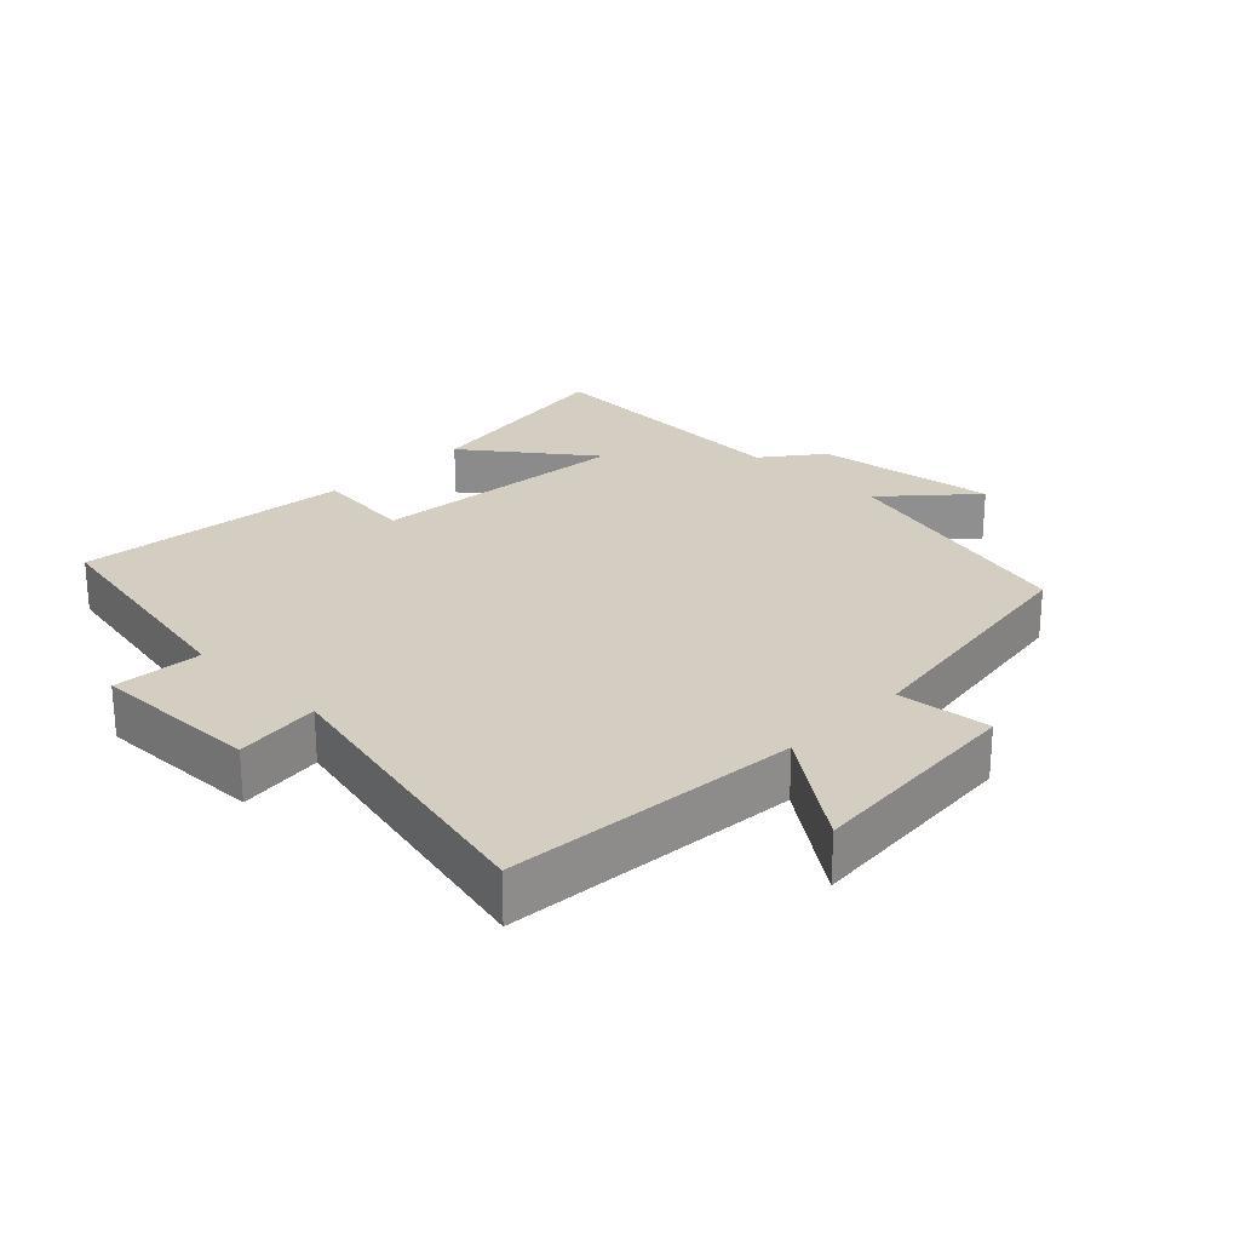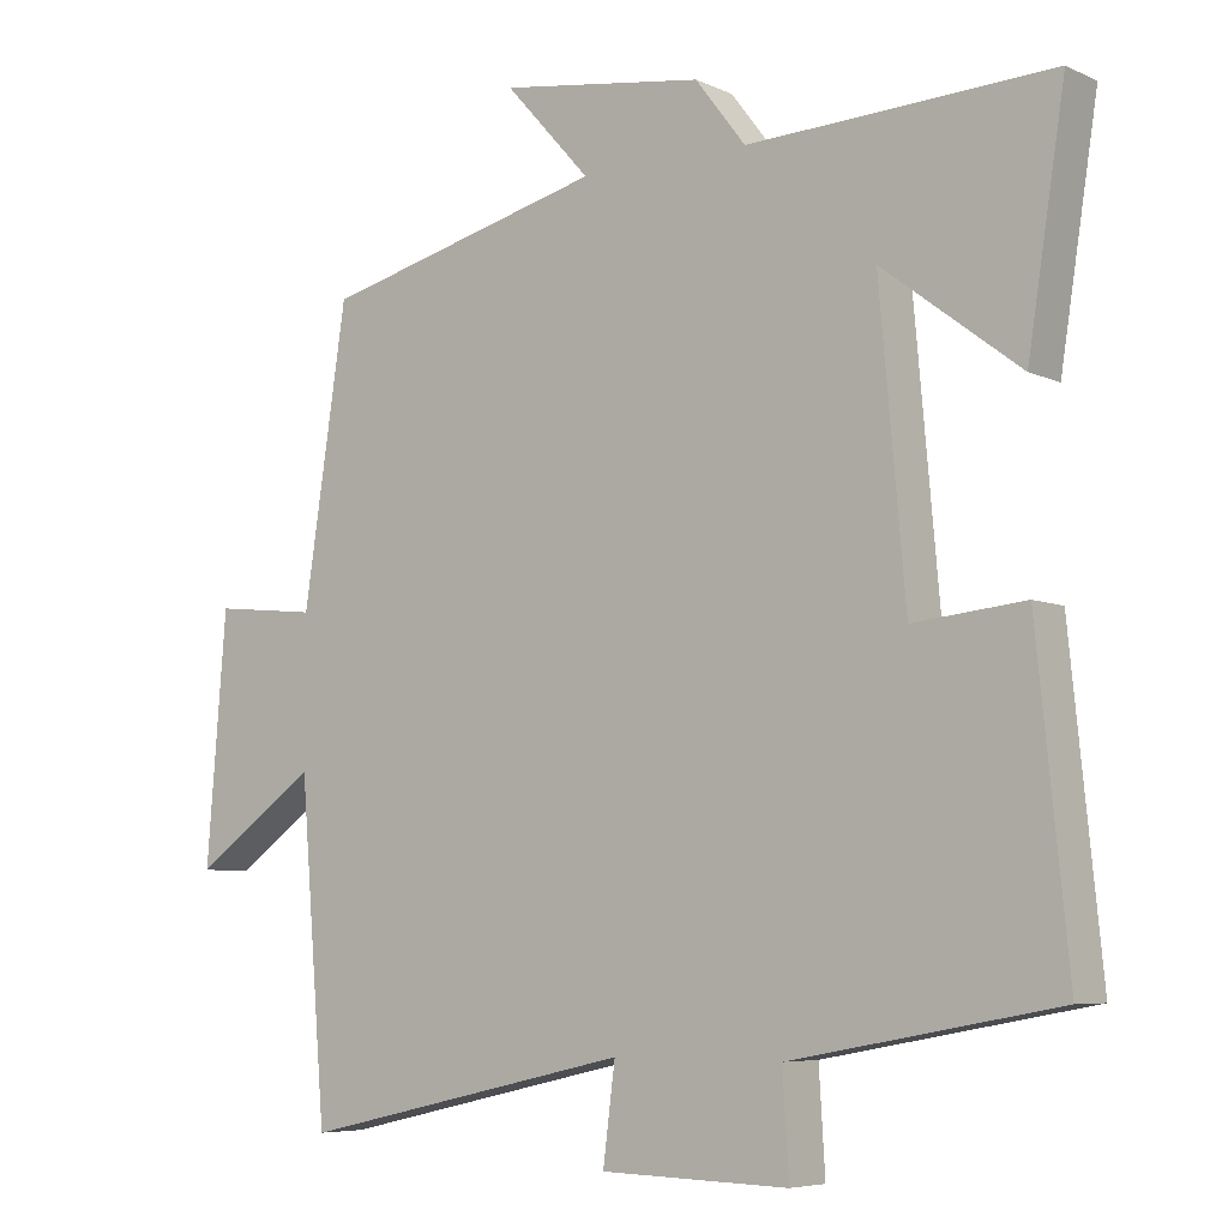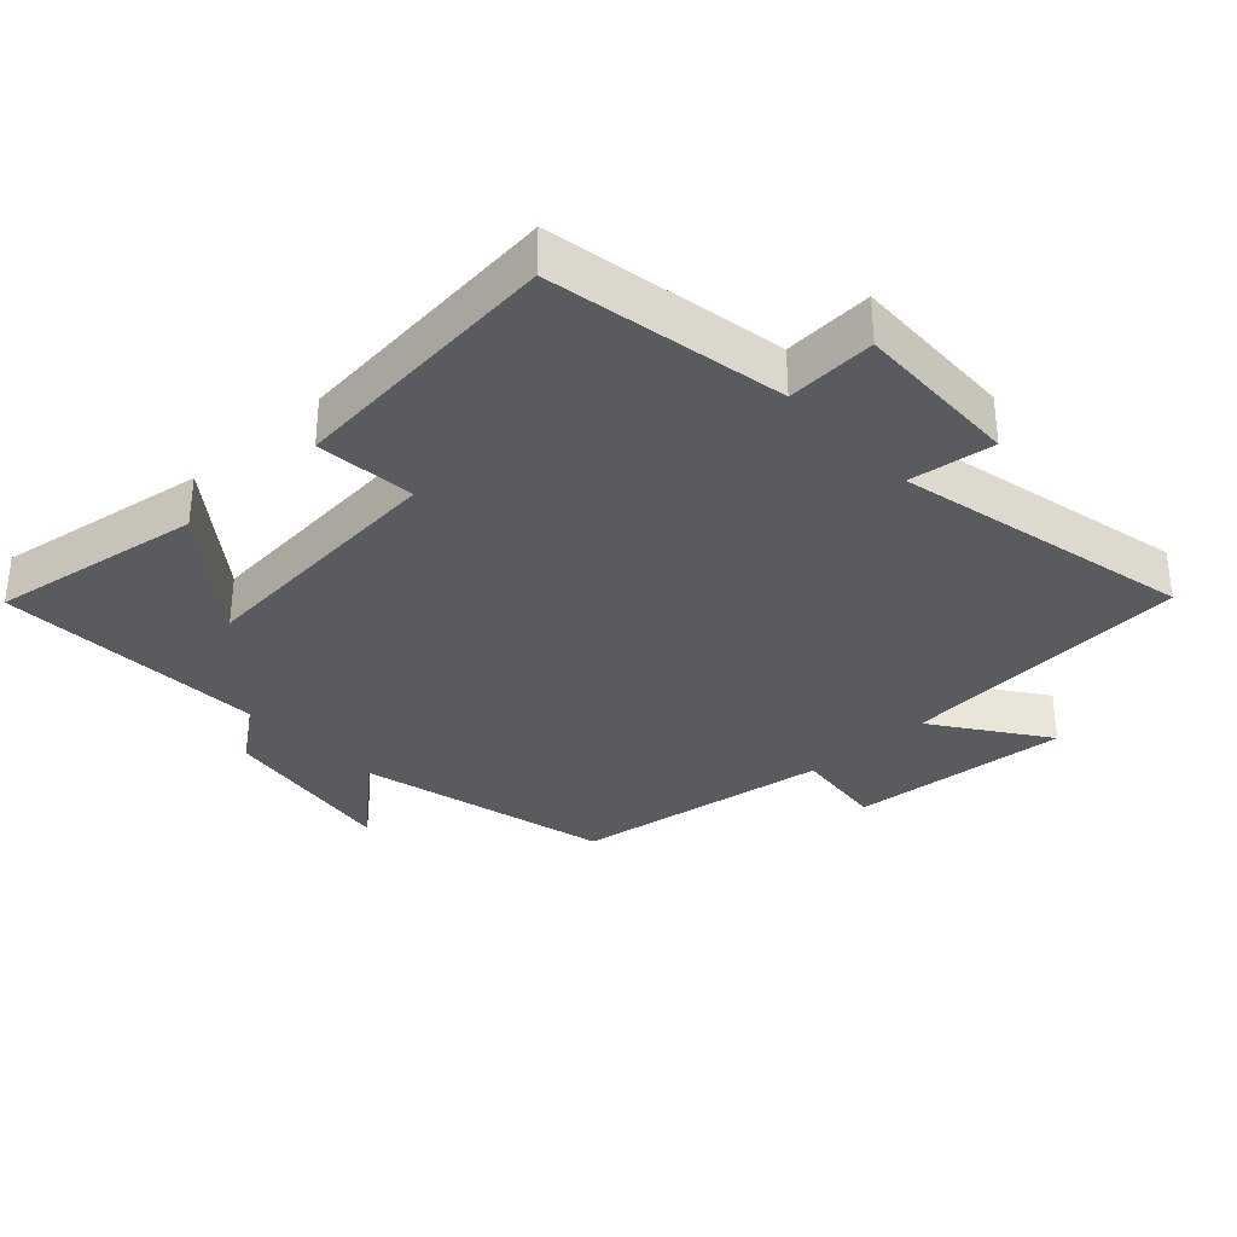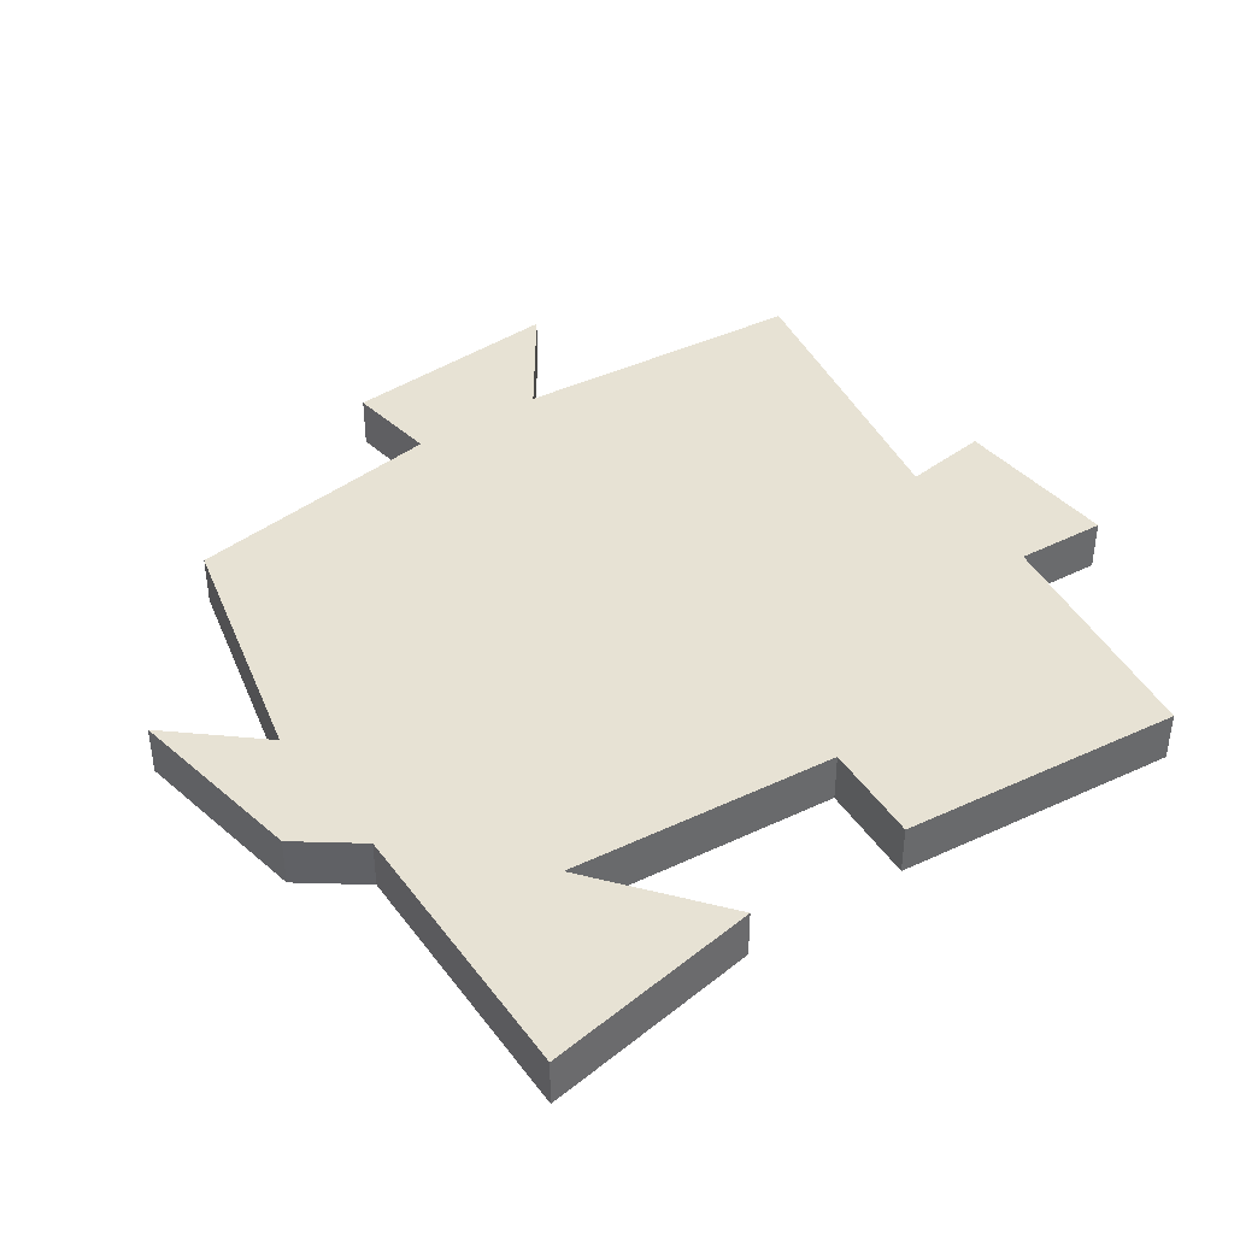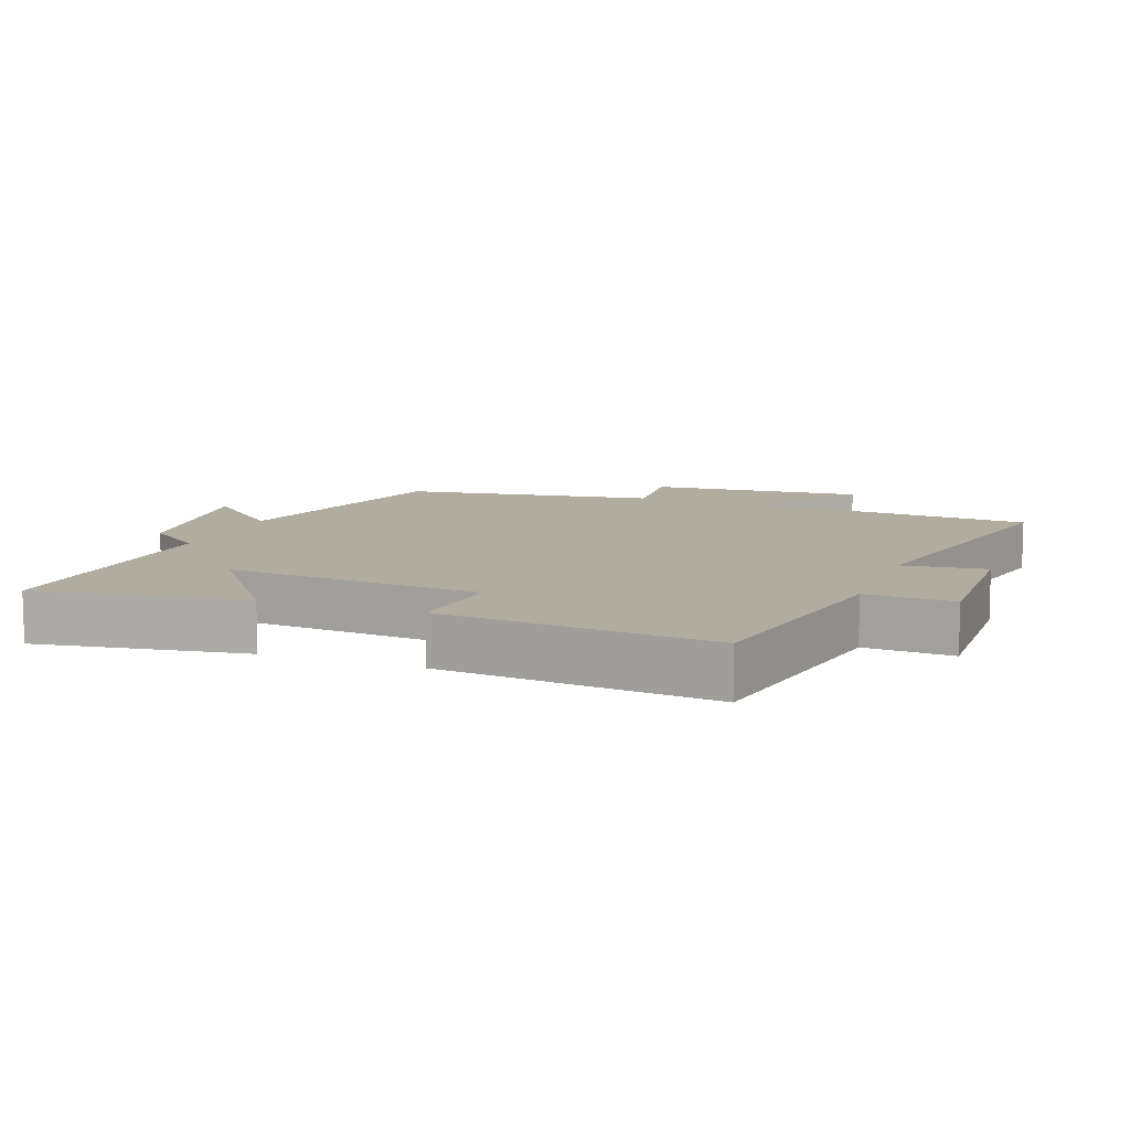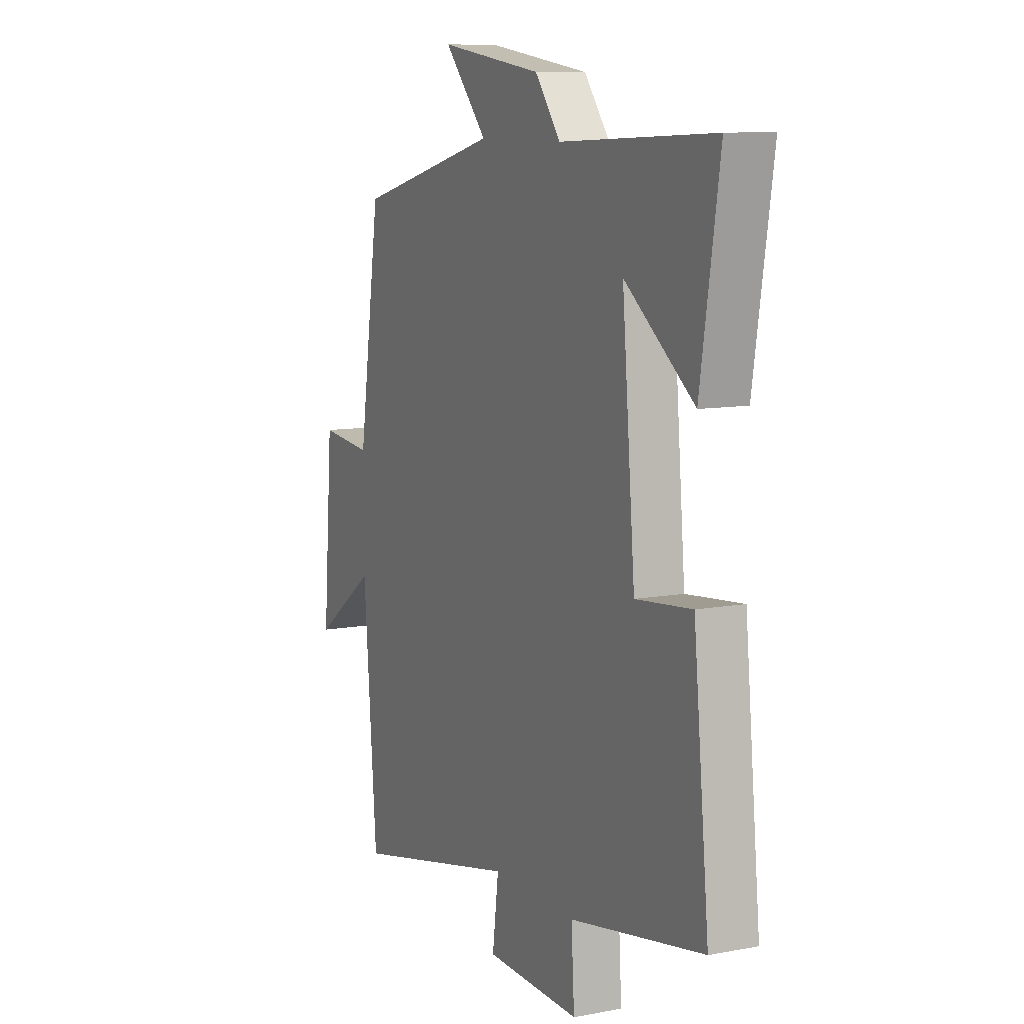
<metadata>
{"format":"obj","ext":"obj","renderer":"f3d","projection":"perspective","resolution":1024,"background":"white","views":[{"elev":24.9,"azim":-135.5,"up":"+Y"},{"elev":-6.3,"azim":37.1,"up":"+Z"},{"elev":-33.2,"azim":132.7,"up":"+Y"},{"elev":39.8,"azim":54.5,"up":"+Y"},{"elev":10.1,"azim":110.5,"up":"+Y"},{"elev":9.8,"azim":64.1,"up":"+Z"}]}
</metadata>
<code>
v 0.549 0.07 0.518
v 0.5 0.07 0.205
v 0.32 0.07 0.342
v 0.354 0.07 -0.044
v 0.5 0.07 -0.029
v 0.541 0.07 -0.435
v 0.193 0.07 -0.5
v 0.201 0.07 -0.631
v -0.045 0.07 -0.625
v -0.029 0.07 -0.5
v -0.465 0.07 -0.599
v -0.5 0.07 -0.169
v -0.662 0.07 -0.285
v -0.636 0.07 0.039
v -0.5 0.07 0.025
v -0.443 0.07 0.405
v -0.071 0.07 0.5
v -0.183 0.07 0.624
v 0.085 0.07 0.586
v 0.151 0.07 0.5
v 0.549 0 0.518
v 0.5 0 0.205
v 0.32 0 0.342
v 0.354 0 -0.044
v 0.5 0 -0.029
v 0.541 0 -0.435
v 0.193 0 -0.5
v 0.201 0 -0.631
v -0.045 0 -0.625
v -0.029 0 -0.5
v -0.465 0 -0.599
v -0.5 0 -0.169
v -0.662 0 -0.285
v -0.636 0 0.039
v -0.5 0 0.025
v -0.443 0 0.405
v -0.071 0 0.5
v -0.183 0 0.624
v 0.085 0 0.586
v 0.151 0 0.5
f 17 18 19 20
f 15 16 17 20
f 15 20 1
f 12 13 14 15
f 10 11 12 15
f 7 8 9 10
f 6 7 10
f 5 6 10
f 4 5 10
f 3 4 10 15
f 1 2 3
f 1 3 15
f 40 39 38 37
f 40 37 36 35
f 21 40 35
f 35 34 33 32
f 35 32 31 30
f 30 29 28 27
f 30 27 26
f 30 26 25
f 30 25 24
f 35 30 24 23
f 23 22 21
f 35 23 21
f 1 21 22 2
f 2 22 23 3
f 3 23 24 4
f 4 24 25 5
f 5 25 26 6
f 6 26 27 7
f 7 27 28 8
f 8 28 29 9
f 9 29 30 10
f 10 30 31 11
f 11 31 32 12
f 12 32 33 13
f 13 33 34 14
f 14 34 35 15
f 15 35 36 16
f 16 36 37 17
f 17 37 38 18
f 18 38 39 19
f 19 39 40 20
f 20 40 21 1

</code>
